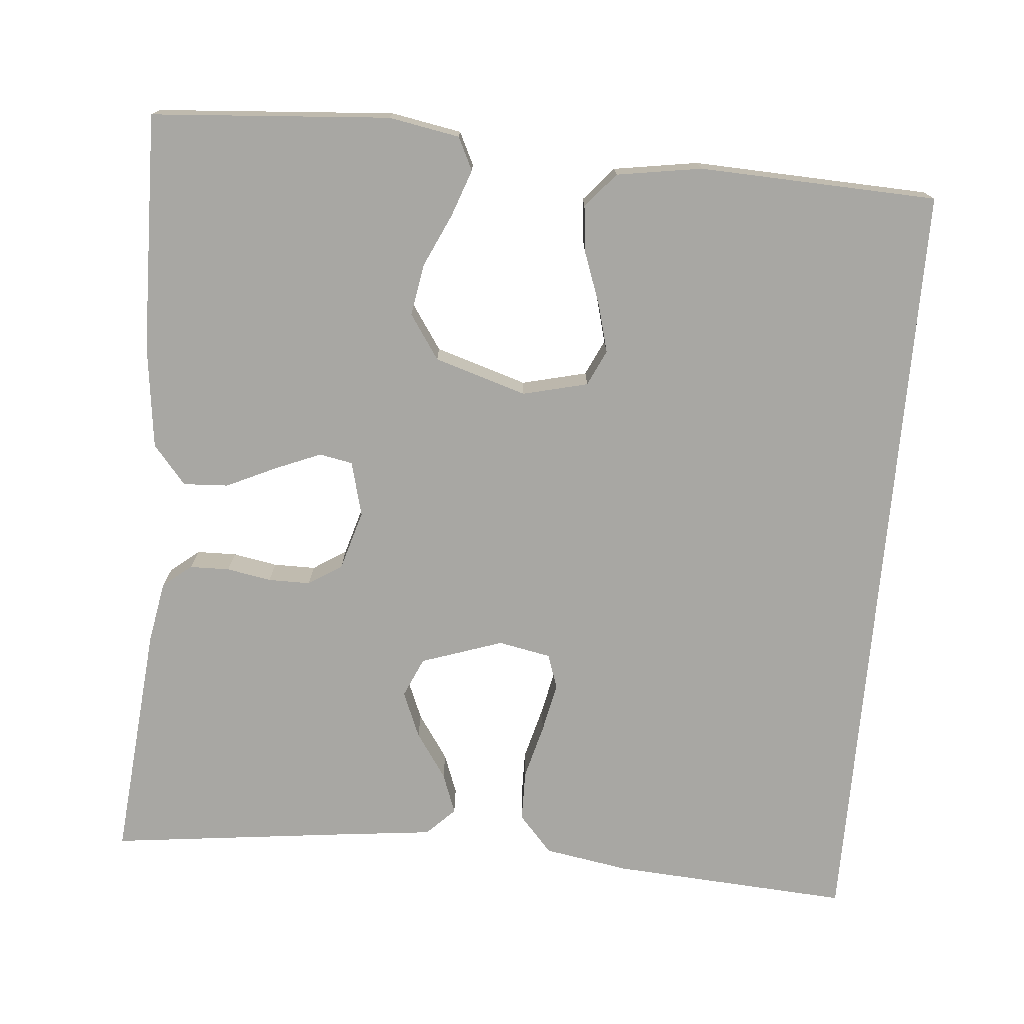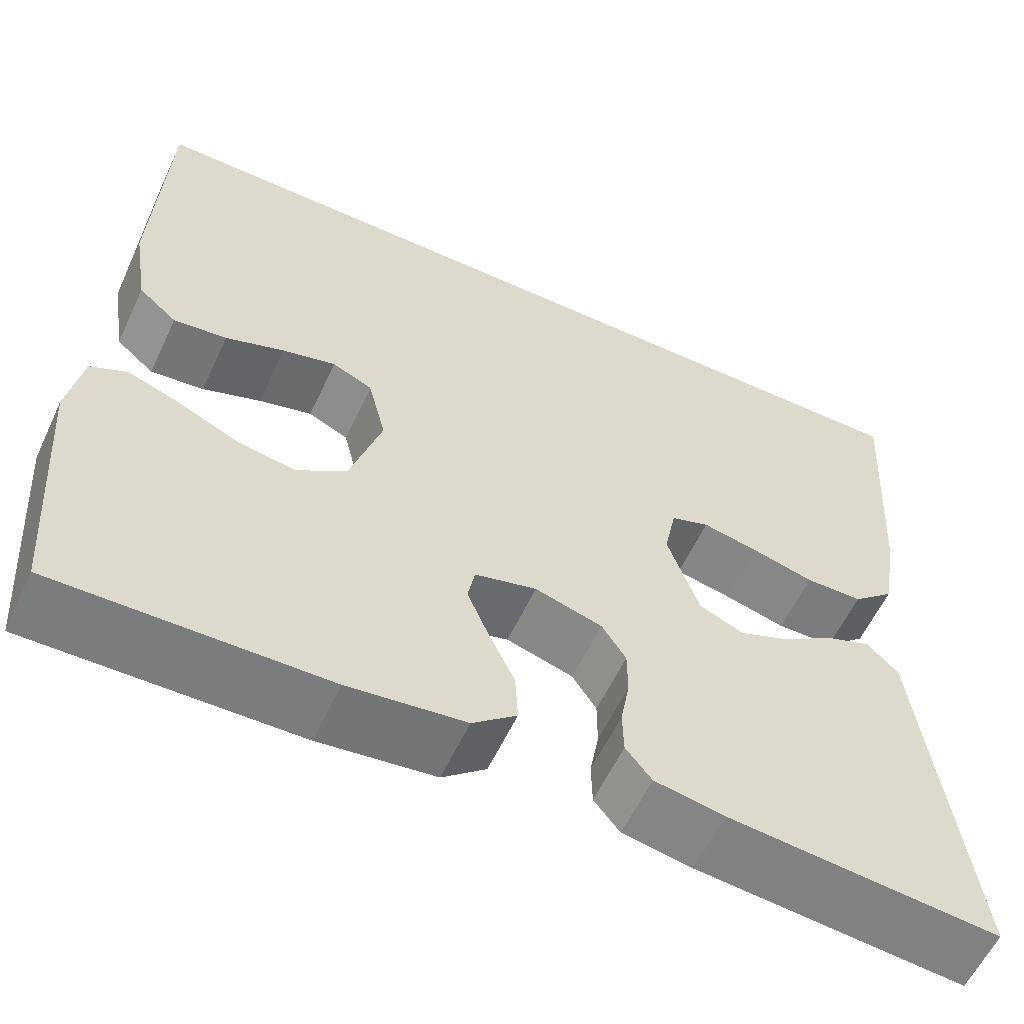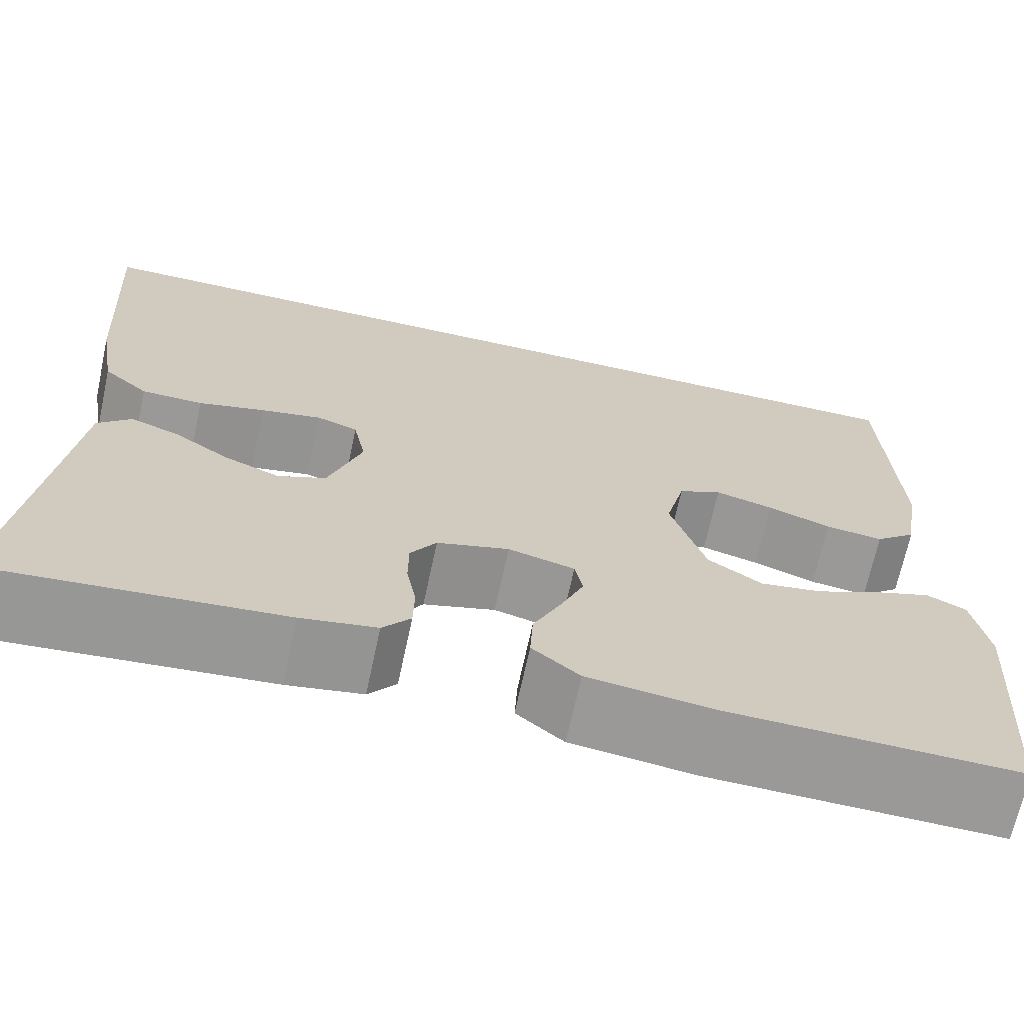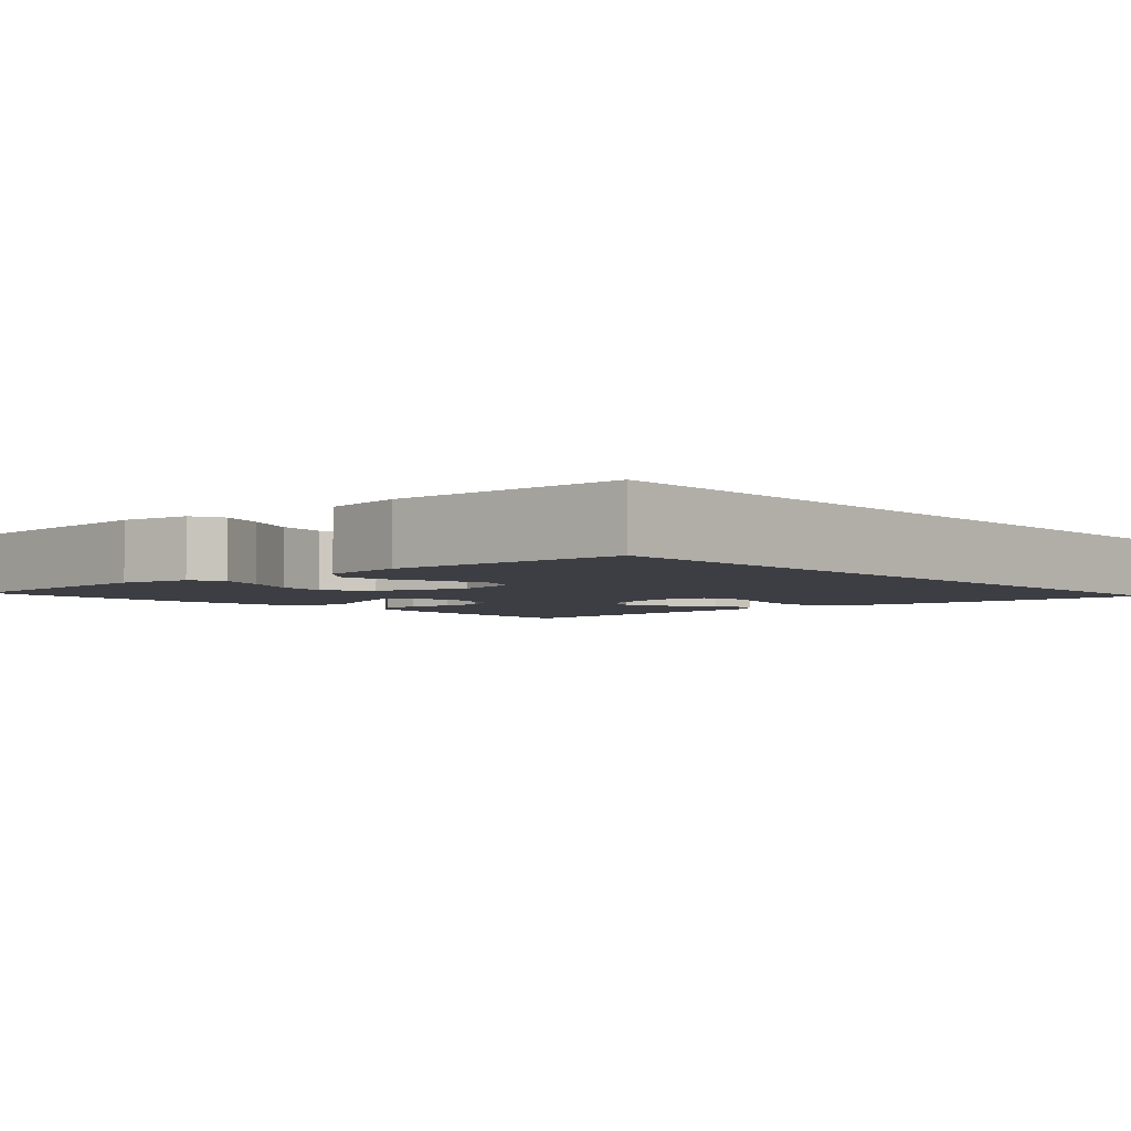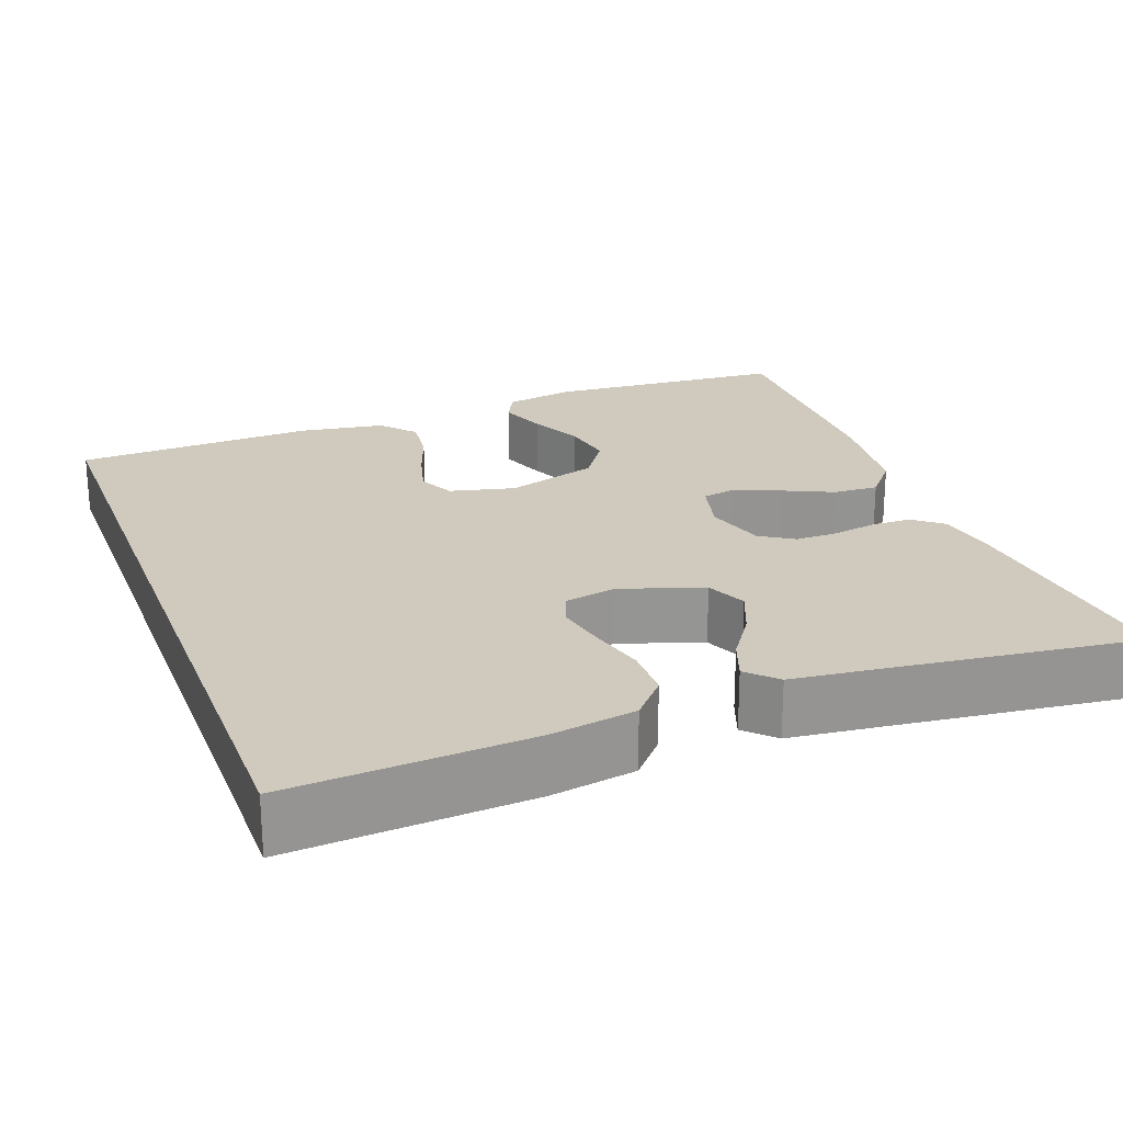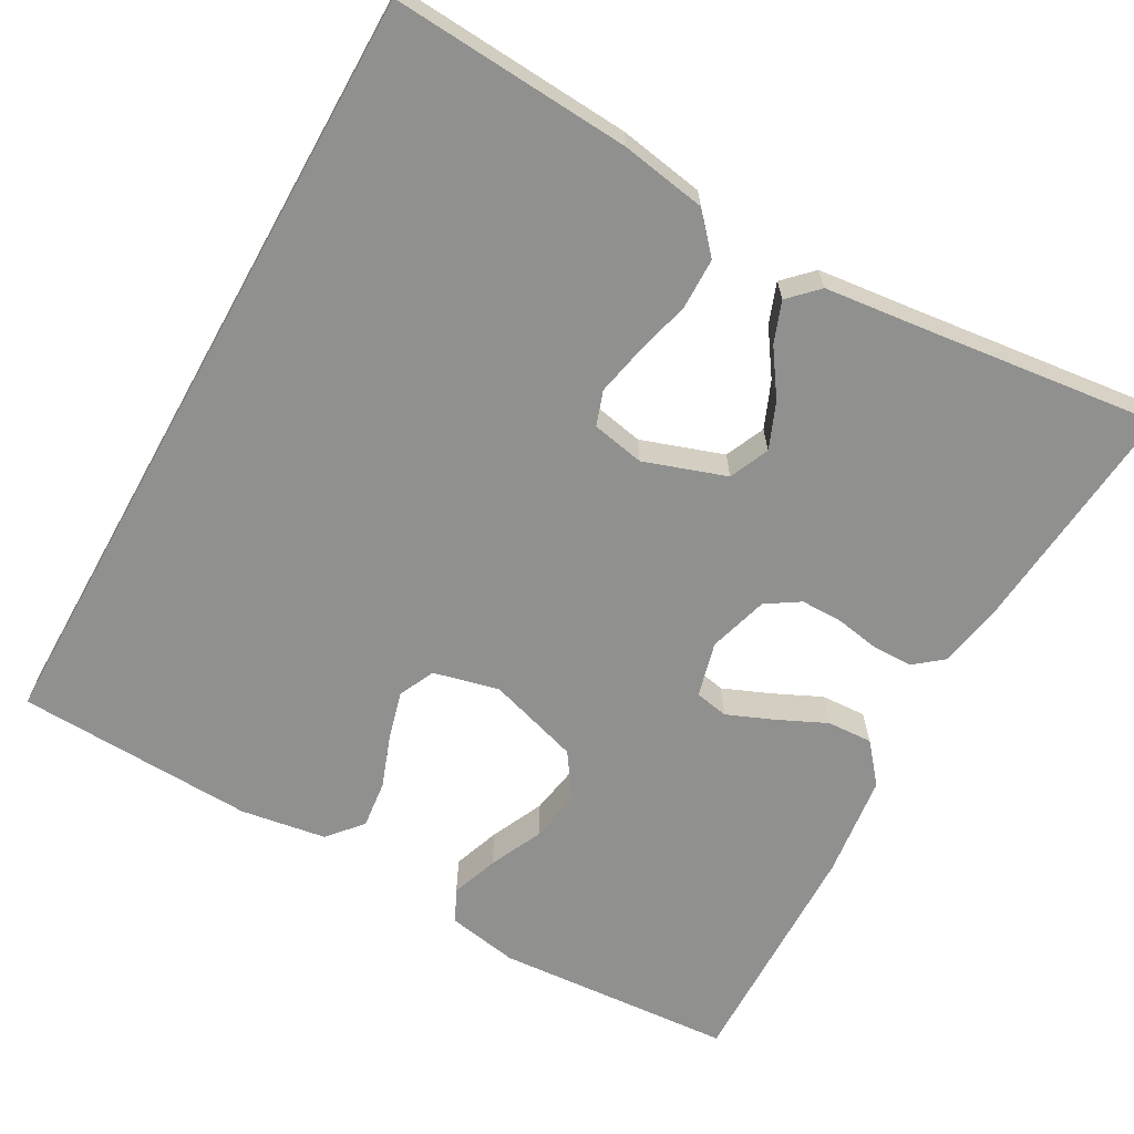
<metadata>
{"format":"obj","ext":"obj","renderer":"f3d","projection":"perspective","resolution":1024,"background":"white","views":[{"elev":-74.5,"azim":-95.0,"up":"+Y"},{"elev":-59.0,"azim":-25.0,"up":"+Z"},{"elev":-68.8,"azim":167.8,"up":"+Z"},{"elev":-3.7,"azim":-48.0,"up":"+Y"},{"elev":22.9,"azim":69.4,"up":"+Y"},{"elev":-65.5,"azim":60.8,"up":"+Y"}]}
</metadata>
<code>
v 0.5 0.07 -0.5
v 0.2 0.07 -0.473
v 0.122 0.07 -0.459
v 0.093 0.07 -0.423
v 0.092 0.07 -0.373
v 0.102 0.07 -0.317
v 0.102 0.07 -0.264
v 0.075 0.07 -0.222
v 0 0.07 -0.2
v -0.069 0.07 -0.218
v -0.077 0.07 -0.26
v -0.053 0.07 -0.318
v -0.024 0.07 -0.38
v -0.021 0.07 -0.437
v -0.07 0.07 -0.478
v -0.2 0.07 -0.494
v -0.5 0.07 -0.5
v -0.522 0.07 -0.2
v -0.506 0.07 -0.111
v -0.465 0.07 -0.091
v -0.406 0.07 -0.112
v -0.339 0.07 -0.143
v -0.274 0.07 -0.154
v -0.218 0.07 -0.116
v -0.182 0.07 0
v -0.202 0.07 0.082
v -0.247 0.07 0.103
v -0.307 0.07 0.087
v -0.373 0.07 0.063
v -0.433 0.07 0.056
v -0.476 0.07 0.093
v -0.493 0.07 0.2
v -0.481 0.07 0.5
v 0.5 0.07 0.5
v 0.481 0.07 0.2
v 0.463 0.07 0.093
v 0.416 0.07 0.051
v 0.352 0.07 0.05
v 0.283 0.07 0.068
v 0.22 0.07 0.081
v 0.177 0.07 0.066
v 0.164 0.07 0
v 0.199 0.07 -0.103
v 0.249 0.07 -0.125
v 0.307 0.07 -0.101
v 0.364 0.07 -0.062
v 0.415 0.07 -0.043
v 0.45 0.07 -0.078
v 0.464 0.07 -0.2
v 0.5 0 -0.5
v 0.2 0 -0.473
v 0.122 0 -0.459
v 0.093 0 -0.423
v 0.092 0 -0.373
v 0.102 0 -0.317
v 0.102 0 -0.264
v 0.075 0 -0.222
v 0 0 -0.2
v -0.069 0 -0.218
v -0.077 0 -0.26
v -0.053 0 -0.318
v -0.024 0 -0.38
v -0.021 0 -0.437
v -0.07 0 -0.478
v -0.2 0 -0.494
v -0.5 0 -0.5
v -0.522 0 -0.2
v -0.506 0 -0.111
v -0.465 0 -0.091
v -0.406 0 -0.112
v -0.339 0 -0.143
v -0.274 0 -0.154
v -0.218 0 -0.116
v -0.182 0 0
v -0.202 0 0.082
v -0.247 0 0.103
v -0.307 0 0.087
v -0.373 0 0.063
v -0.433 0 0.056
v -0.476 0 0.093
v -0.493 0 0.2
v -0.481 0 0.5
v 0.5 0 0.5
v 0.481 0 0.2
v 0.463 0 0.093
v 0.416 0 0.051
v 0.352 0 0.05
v 0.283 0 0.068
v 0.22 0 0.081
v 0.177 0 0.066
v 0.164 0 0
v 0.199 0 -0.103
v 0.249 0 -0.125
v 0.307 0 -0.101
v 0.364 0 -0.062
v 0.415 0 -0.043
v 0.45 0 -0.078
v 0.464 0 -0.2
f 47 48 49
f 46 47 49
f 45 46 49
f 4 5 6
f 3 4 6
f 2 3 6
f 1 2 6
f 49 1 6
f 45 49 6
f 44 45 6
f 43 44 6 7
f 42 43 7 8
f 41 42 8 9
f 37 38 39
f 36 37 39
f 35 36 39
f 34 35 39
f 33 34 39
f 33 39 40
f 31 32 33
f 30 31 33
f 29 30 33
f 28 29 33
f 27 28 33
f 33 40 41
f 27 33 41
f 26 27 41
f 20 21 22
f 19 20 22
f 18 19 22
f 17 18 22
f 16 17 22
f 15 16 22
f 14 15 22
f 13 14 22
f 12 13 22
f 11 12 22 23
f 10 11 23 24
f 41 9 10
f 26 41 10
f 25 26 10
f 10 24 25
f 98 97 96
f 98 96 95
f 98 95 94
f 55 54 53
f 55 53 52
f 55 52 51
f 55 51 50
f 55 50 98
f 55 98 94
f 55 94 93
f 56 55 93 92
f 57 56 92 91
f 58 57 91 90
f 88 87 86
f 88 86 85
f 88 85 84
f 88 84 83
f 88 83 82
f 89 88 82
f 82 81 80
f 82 80 79
f 82 79 78
f 82 78 77
f 82 77 76
f 90 89 82
f 90 82 76
f 90 76 75
f 71 70 69
f 71 69 68
f 71 68 67
f 71 67 66
f 71 66 65
f 71 65 64
f 71 64 63
f 71 63 62
f 71 62 61
f 72 71 61 60
f 73 72 60 59
f 59 58 90
f 59 90 75
f 59 75 74
f 74 73 59
f 1 50 51 2
f 2 51 52 3
f 3 52 53 4
f 4 53 54 5
f 5 54 55 6
f 6 55 56 7
f 7 56 57 8
f 8 57 58 9
f 9 58 59 10
f 10 59 60 11
f 11 60 61 12
f 12 61 62 13
f 13 62 63 14
f 14 63 64 15
f 15 64 65 16
f 16 65 66 17
f 17 66 67 18
f 18 67 68 19
f 19 68 69 20
f 20 69 70 21
f 21 70 71 22
f 22 71 72 23
f 23 72 73 24
f 24 73 74 25
f 25 74 75 26
f 26 75 76 27
f 27 76 77 28
f 28 77 78 29
f 29 78 79 30
f 30 79 80 31
f 31 80 81 32
f 32 81 82 33
f 33 82 83 34
f 34 83 84 35
f 35 84 85 36
f 36 85 86 37
f 37 86 87 38
f 38 87 88 39
f 39 88 89 40
f 40 89 90 41
f 41 90 91 42
f 42 91 92 43
f 43 92 93 44
f 44 93 94 45
f 45 94 95 46
f 46 95 96 47
f 47 96 97 48
f 48 97 98 49
f 49 98 50 1

</code>
